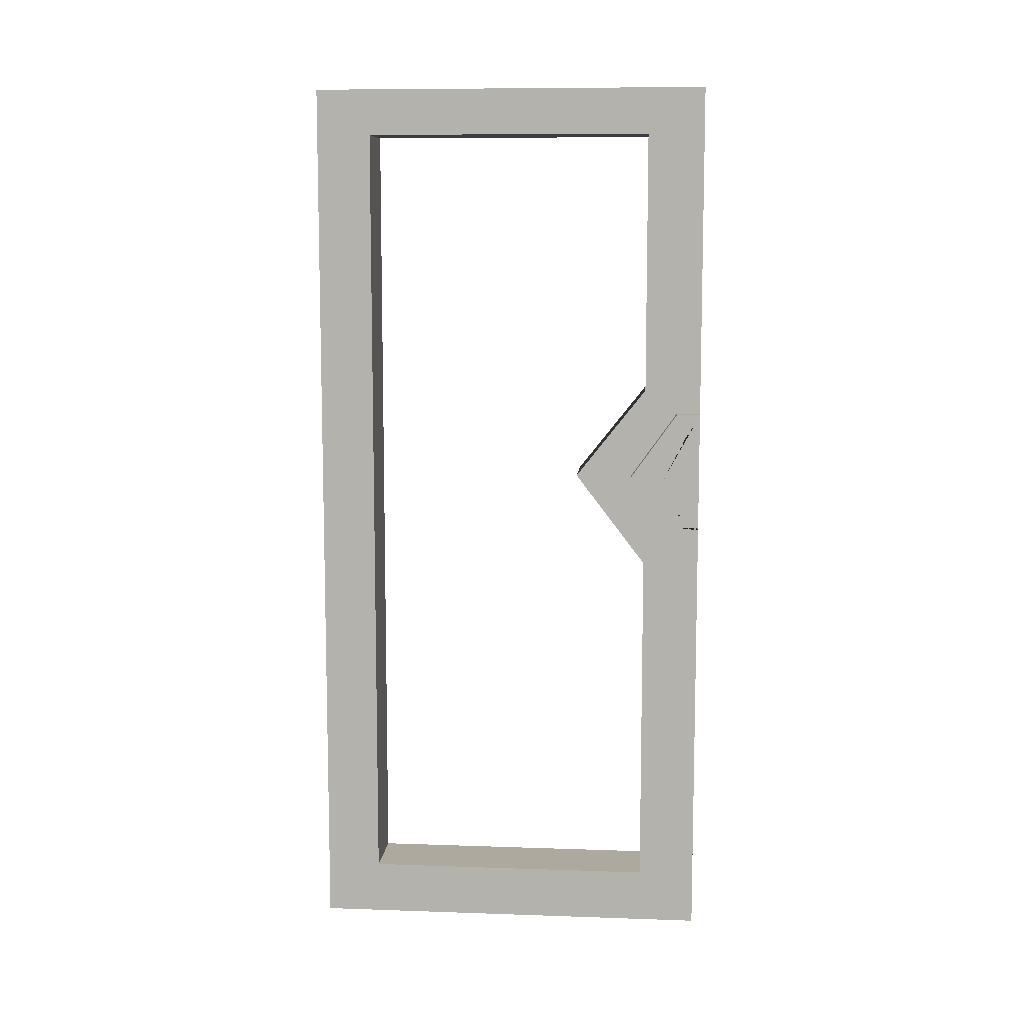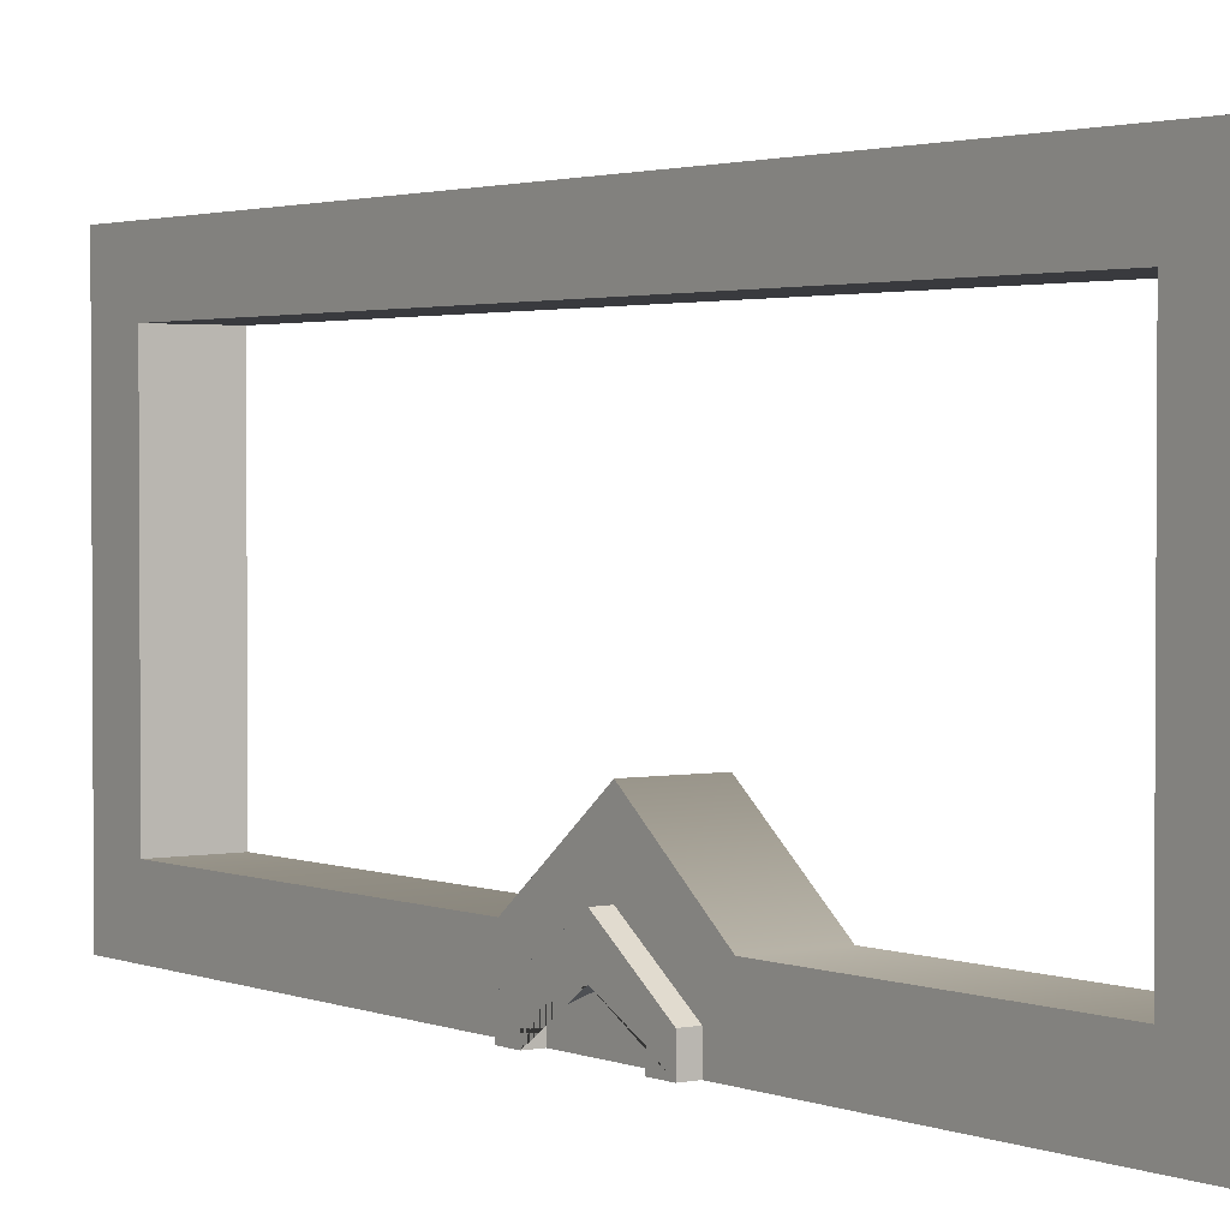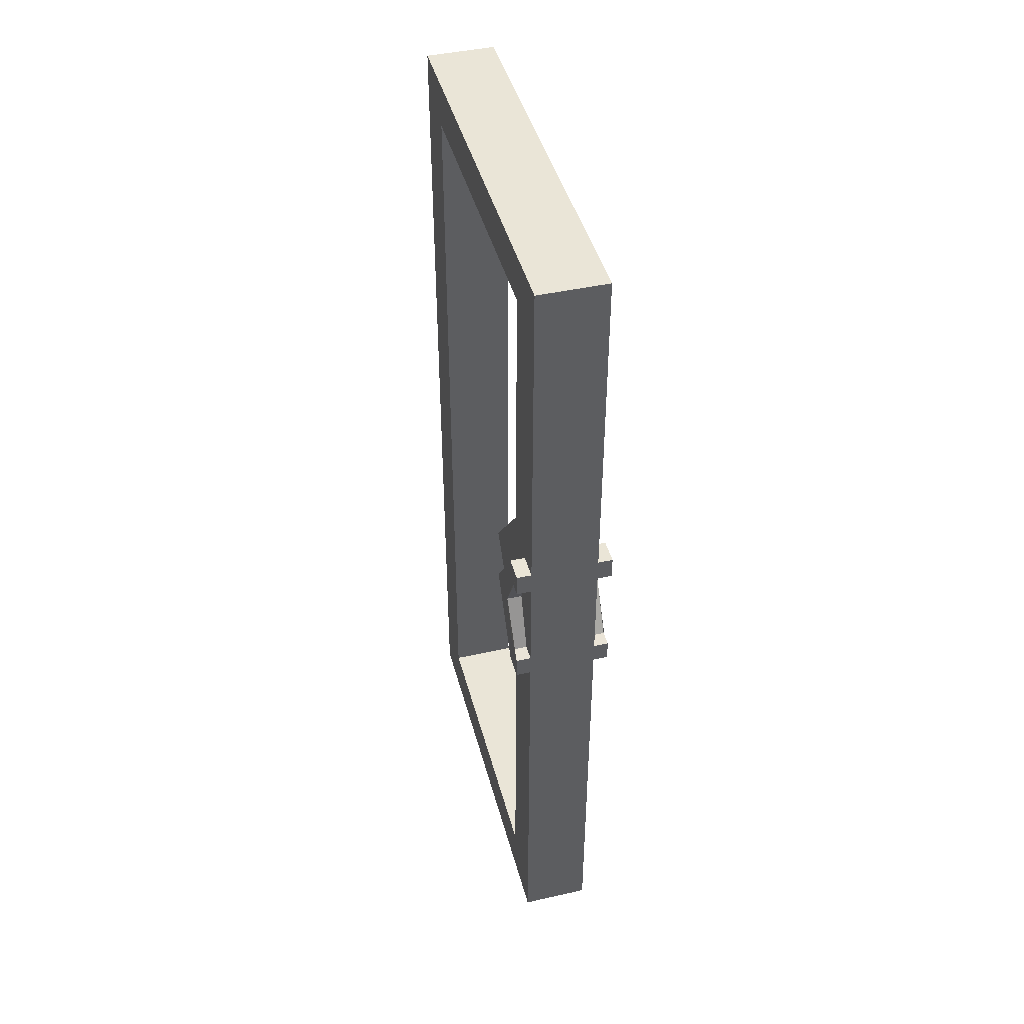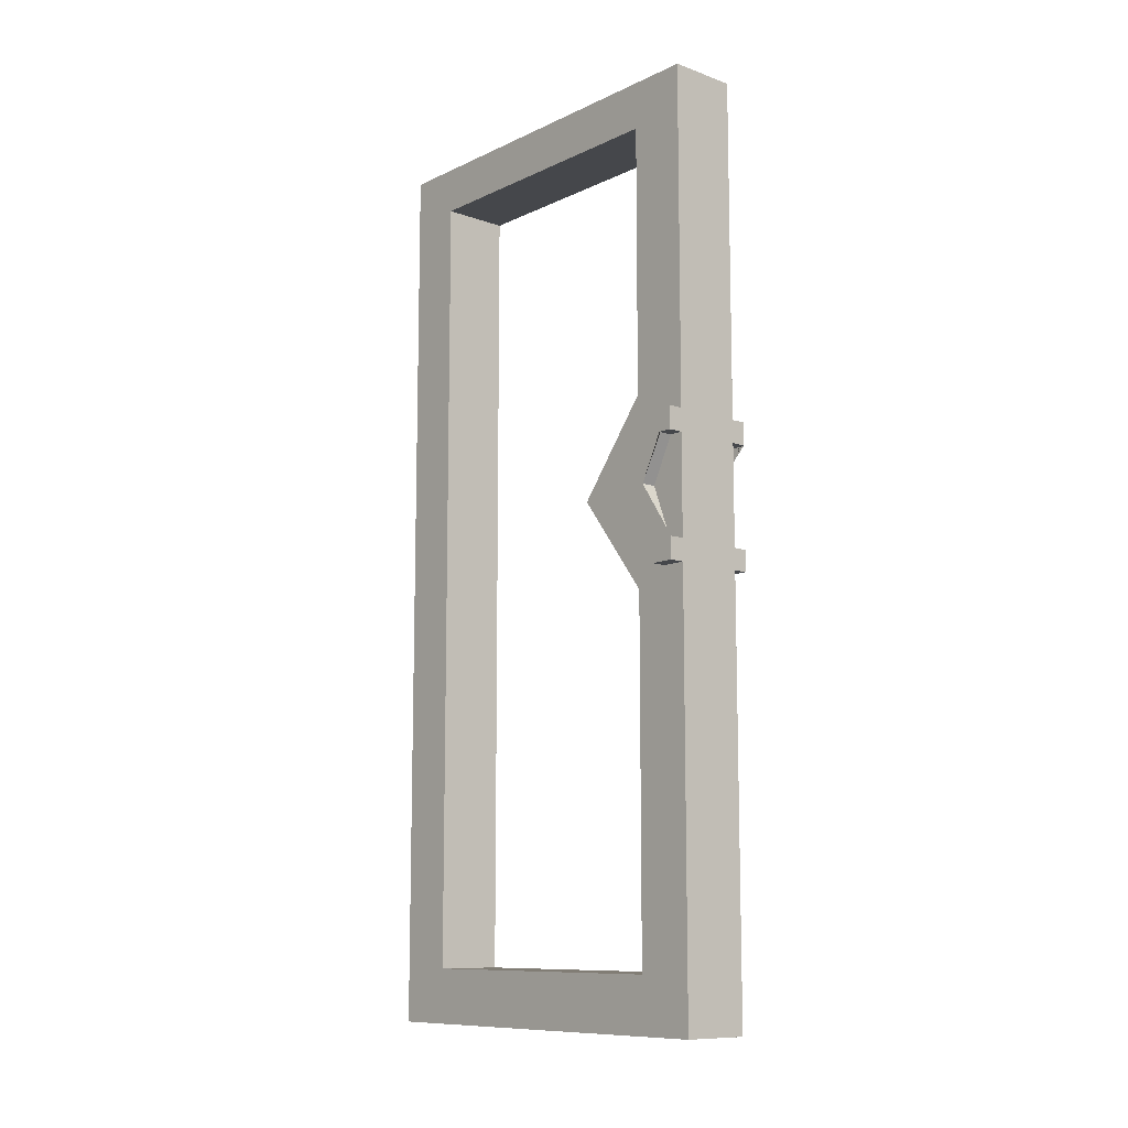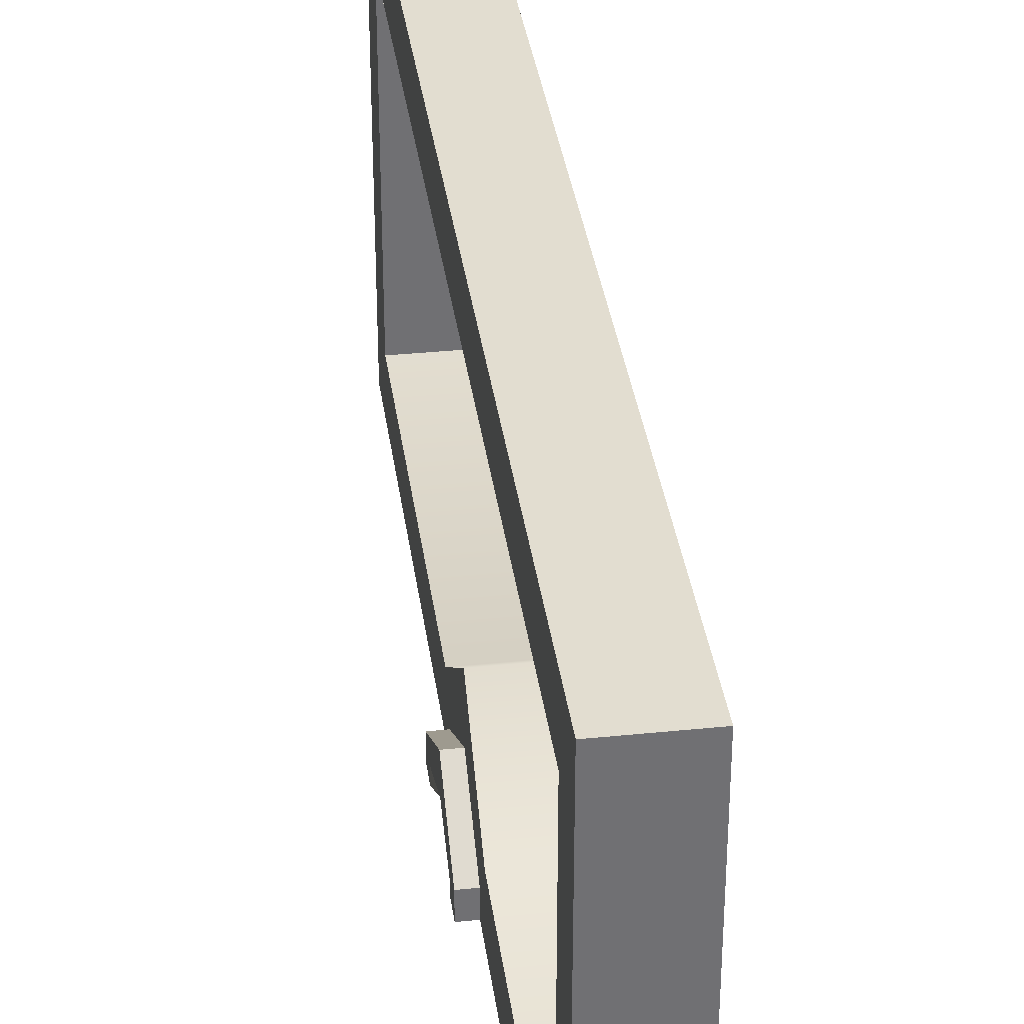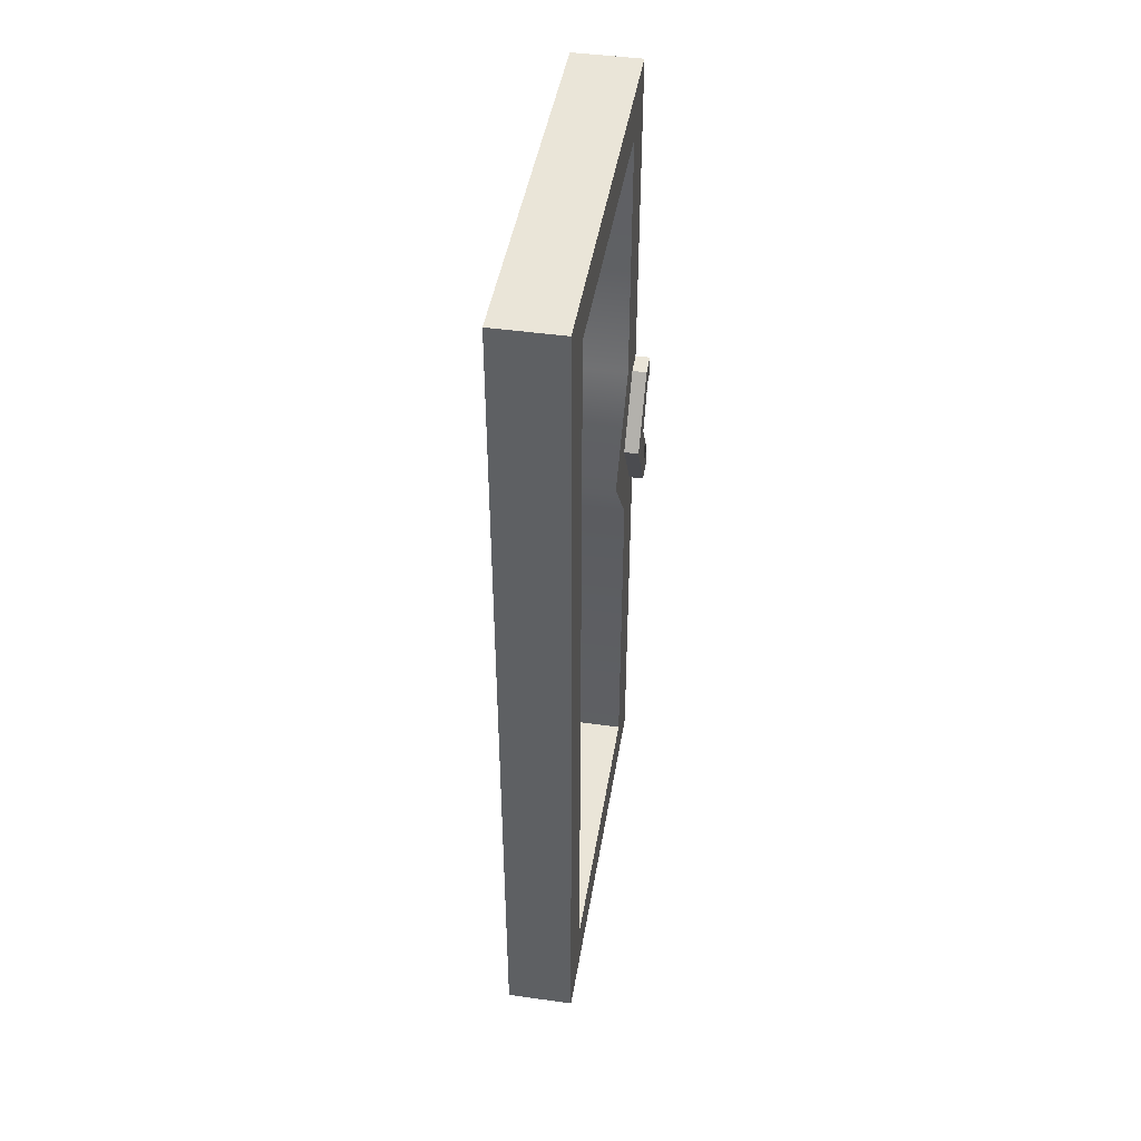
<metadata>
{"format":"obj","ext":"obj","renderer":"f3d","projection":"perspective","resolution":1024,"background":"white","views":[{"elev":9.1,"azim":95.2,"up":"+Y"},{"elev":2.2,"azim":144.3,"up":"+Z"},{"elev":44.2,"azim":165.3,"up":"+Y"},{"elev":-10.5,"azim":139.0,"up":"+Y"},{"elev":35.4,"azim":172.3,"up":"+Z"},{"elev":44.8,"azim":9.3,"up":"+Y"}]}
</metadata>
<code>
g default
v -7.5 -100 45
v 7.5 -100 45
v -7.5 100 45
v 7.5 100 45
v -7.5 100 -45
v 7.5 100 -45
v -7.5 -100 -45
v 7.5 -100 -45
v 7.5 100 32.64
v -7.5 100 32.64
v -7.5 -100 32.64
v 7.5 -100 32.64
v 7.5 100 -32.16
v -7.5 100 -32.16
v -7.5 -100 -32.16
v 7.5 -100 -32.16
v 7.5 89.64 32.64
v 7.5 89.64 45
v -7.5 89.64 45
v -7.5 89.64 32.64
v -7.5 89.64 -32.16
v -7.5 89.64 -45
v 7.5 89.64 -45
v 7.5 89.64 -32.16
v 7.5 -88.02 32.64
v 7.5 -88.02 45
v -7.5 -88.02 45
v -7.5 -88.02 32.64
v -7.5 -88.02 -32.16
v -7.5 -88.02 -45
v 7.5 -88.02 -45
v 7.5 -88.02 -32.16
v 7.5 30.55 -32.16
v -7.5 30.55 -32.16
v -7.5 25.19 -45
v 7.5 25.19 -45
v 7.5 -10.71 -32.16
v -7.5 -10.71 -32.16
v -7.5 -6.685 -45
v 7.5 -6.685 -45
v 7.5 10.26 -16.11
v -7.5 10.26 -16.11
v -7.5 10.26 -45
v 7.5 10.26 -45
v 7.5 100 -39.59
v -7.5 100 -39.59
v -7.5 89.64 -39.59
v -7.5 25.19 -39.59
v -7.5 10.26 -28.97
v -7.5 -6.685 -39.59
v -7.5 -88.02 -39.59
v -7.5 -100 -39.59
v 7.5 -100 -39.59
v 7.5 -88.02 -39.59
v 7.5 -6.685 -39.59
v 7.5 10.26 -28.97
v 7.5 25.19 -39.59
v 7.5 89.64 -39.59
v 7.5 10.26 -36.85
v 7.5 20.14 -45
v 7.5 20.16 -41.9
v 7.5 -1.851 -45
v 7.5 -1.812 -41.5
v -7.5 20.22 -45
v -7.5 10.26 -34.98
v -7.5 -1.998 -45
v -7.5 20.08 -41.86
v -7.5 -2.014 -41.74
v 10.74 25.19 -45
v 10.74 25.19 -39.59
v 10.74 10.26 -28.97
v 10.74 10.26 -36.85
v 10.74 20.16 -41.9
v 10.74 20.14 -45
v 10.74 -1.812 -41.5
v 10.74 -1.851 -45
v 10.74 -6.685 -39.59
v 10.74 -6.685 -45
v -10.73 20.22 -45
v -10.73 20.08 -41.86
v -10.73 10.26 -34.98
v -10.73 10.26 -28.97
v -10.73 25.19 -39.59
v -10.73 25.19 -45
v -10.73 -6.685 -39.59
v -10.73 -6.685 -45
v -10.73 -2.014 -41.74
v -10.73 -1.998 -45
g pCube1
f 1 2 26 27
f 3 4 9 10
f 30 31 8 7
f 11 12 2 1
f 2 12 25 26
f 11 1 27 28
f 10 9 13 14
f 15 11 28 29
f 15 16 12 11
f 32 25 12 16
f 14 13 45 46
f 52 15 29 51
f 52 53 16 15
f 32 16 53 54
f 18 17 9 4
f 19 18 4 3
f 20 19 3 10
f 21 20 10 14
f 47 21 14 46
f 5 6 23 22
f 13 24 58 45
f 9 17 24 13
f 26 25 17 18
f 27 26 18 19
f 28 27 19 20
f 51 29 38 50
f 39 40 31 30
f 55 37 32 54
f 32 37 38 29
f 28 20 17 25
f 29 28 25 32
f 24 17 20 21
f 33 24 21 34
f 48 34 21 47
f 22 23 36 35
f 24 33 57 58
f 37 41 42 38
f 50 38 42 49
f 66 62 40 39
f 56 41 37 55
f 41 33 34 42
f 49 42 34 48
f 35 36 60 64
f 57 33 41 56
f 46 45 6 5
f 22 47 46 5
f 35 48 47 22
f 79 80 81 82 83 84
f 86 85 82 81 87 88
f 30 51 50 39
f 7 52 51 30
f 7 8 53 52
f 54 53 8 31
f 40 55 54 31
f 44 59 63 62
f 69 70 71 72 73 74
f 58 57 36 23
f 45 58 23 6
f 60 61 59 44
f 76 75 72 71 77 78
f 64 60 44 43
f 43 65 67 64
f 66 68 65 43
f 43 44 62 66
f 36 57 70 69
f 57 56 71 70
f 59 61 73 72
f 61 60 74 73
f 60 36 69 74
f 62 63 75 76
f 63 59 72 75
f 56 55 77 71
f 55 40 78 77
f 40 62 76 78
f 64 67 80 79
f 67 65 81 80
f 49 48 83 82
f 48 35 84 83
f 35 64 79 84
f 39 50 85 86
f 50 49 82 85
f 65 68 87 81
f 68 66 88 87
f 66 39 86 88

</code>
